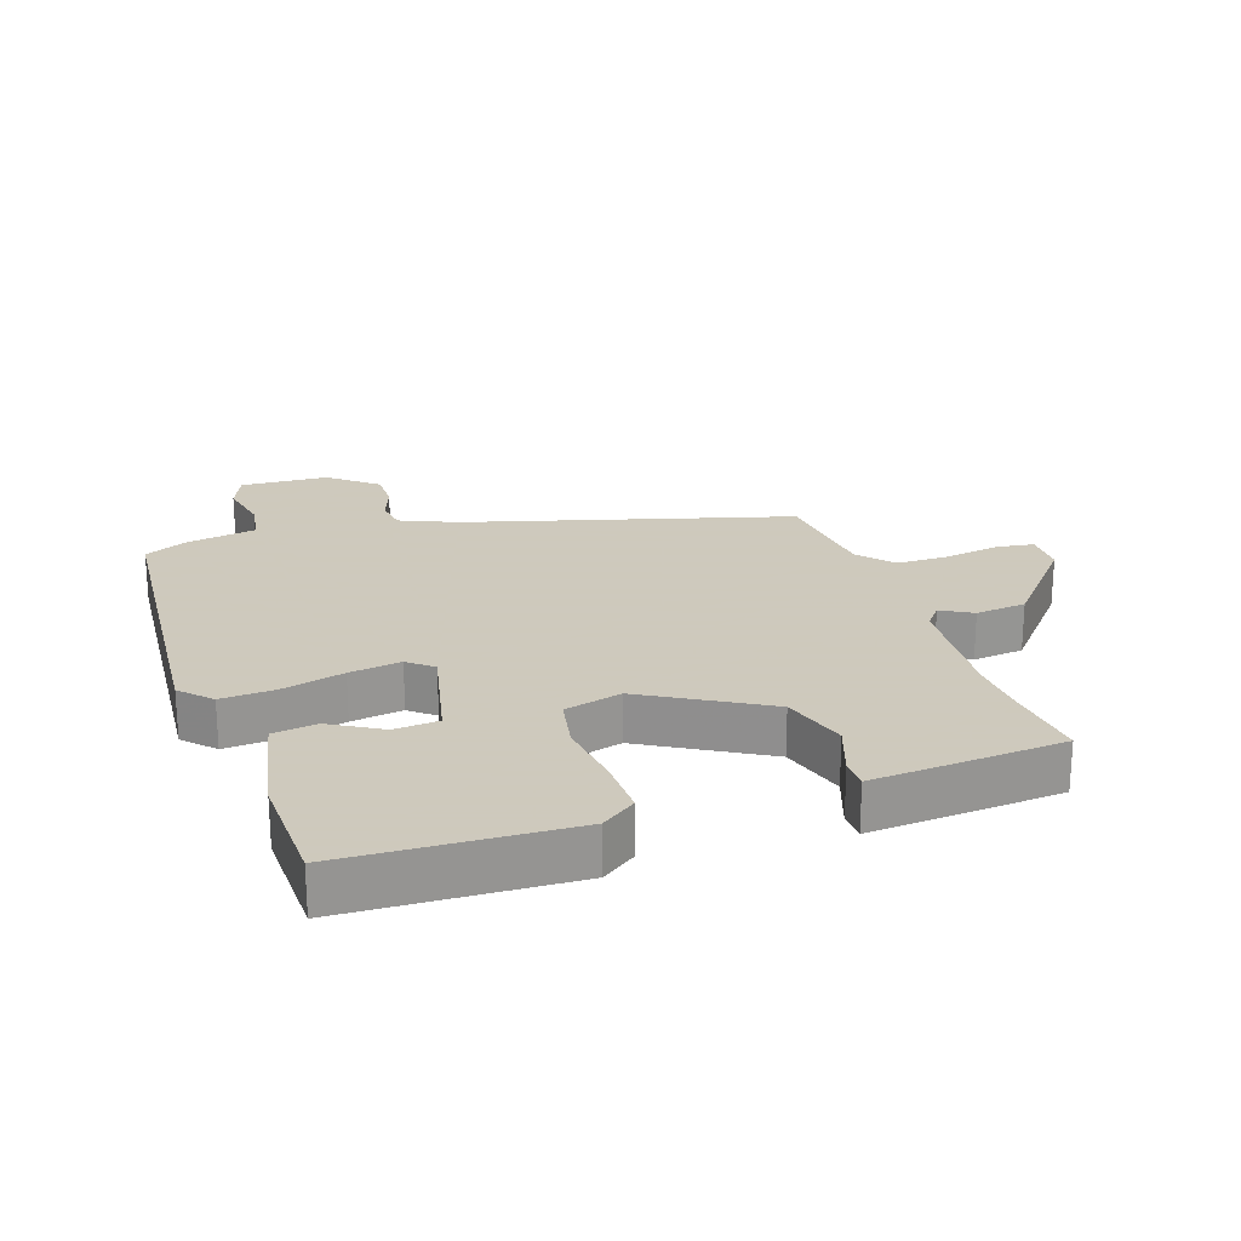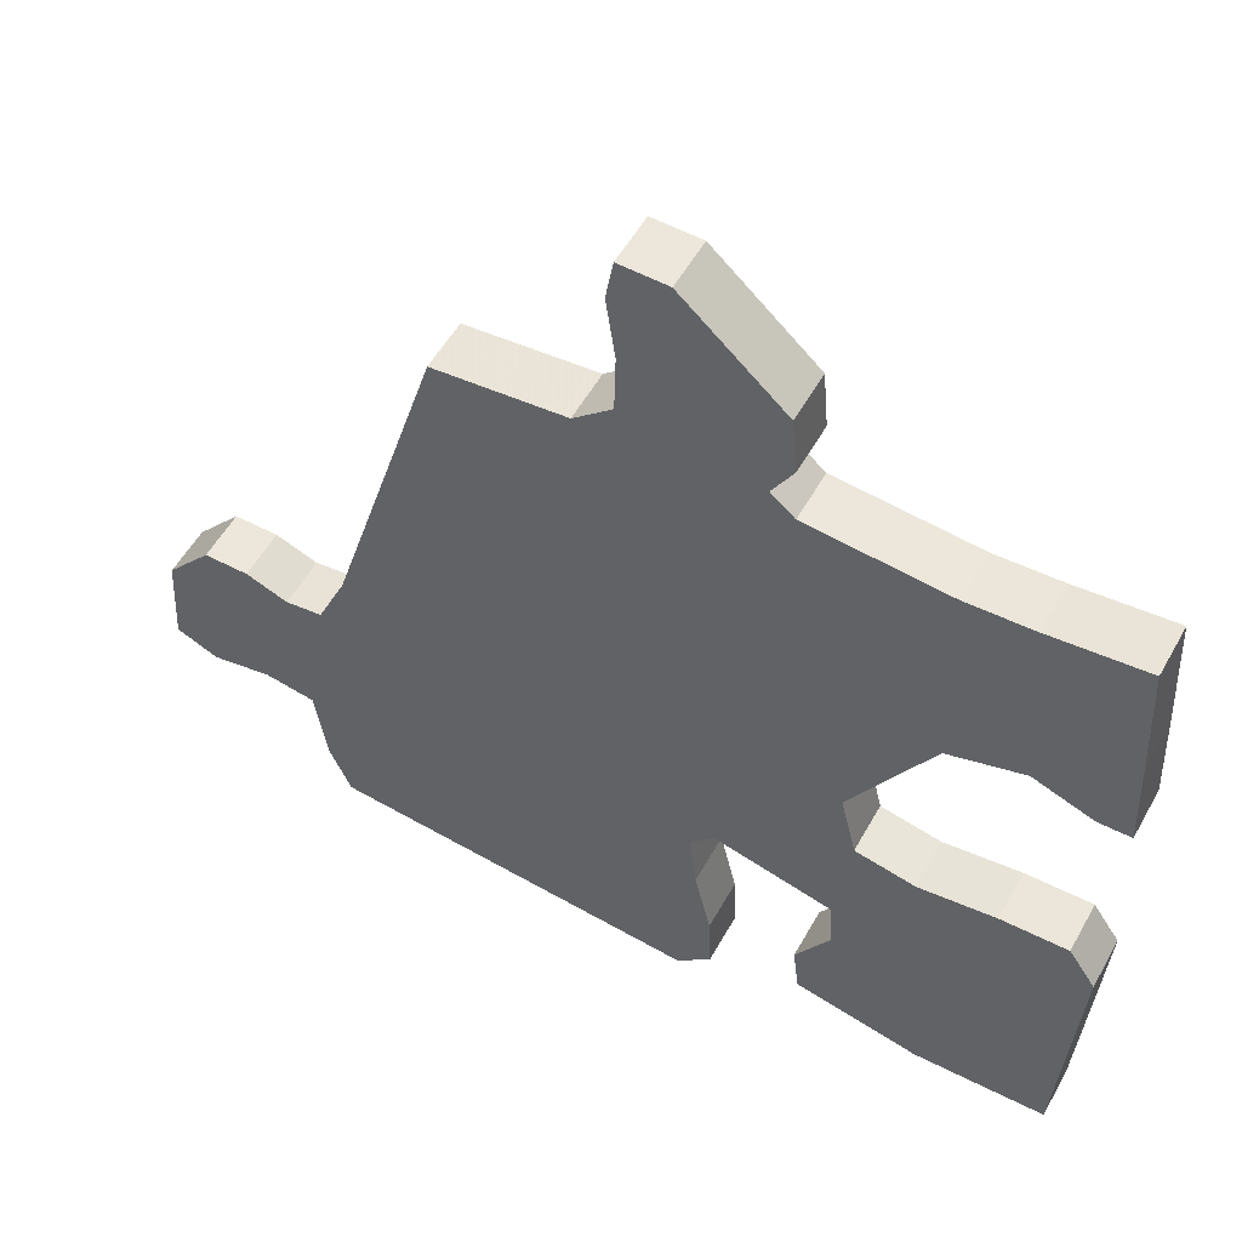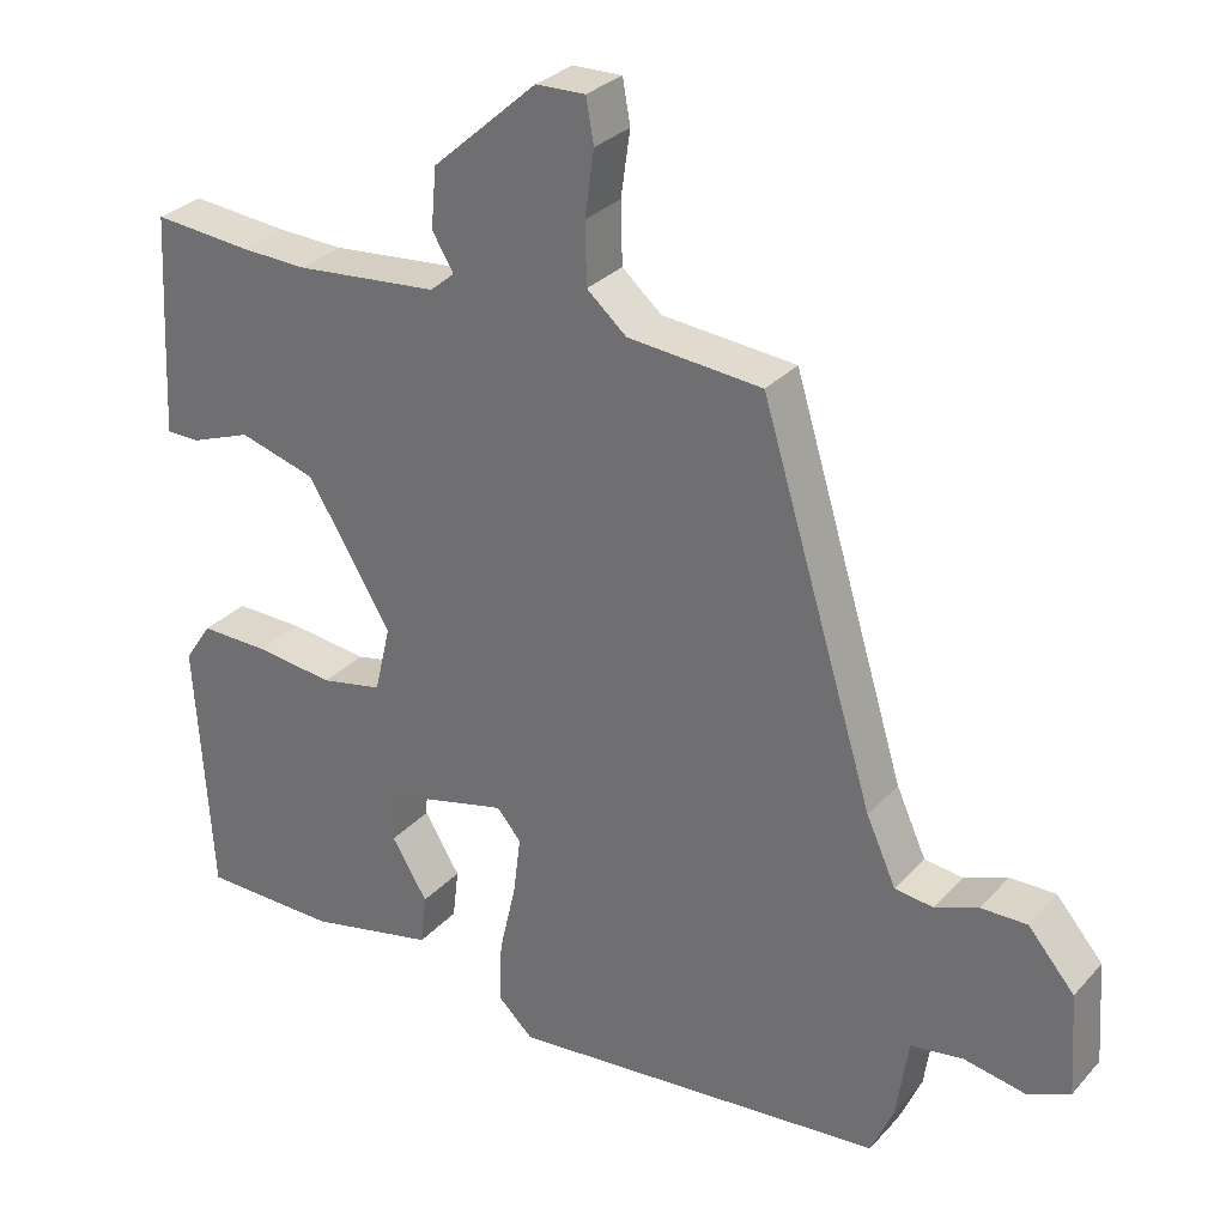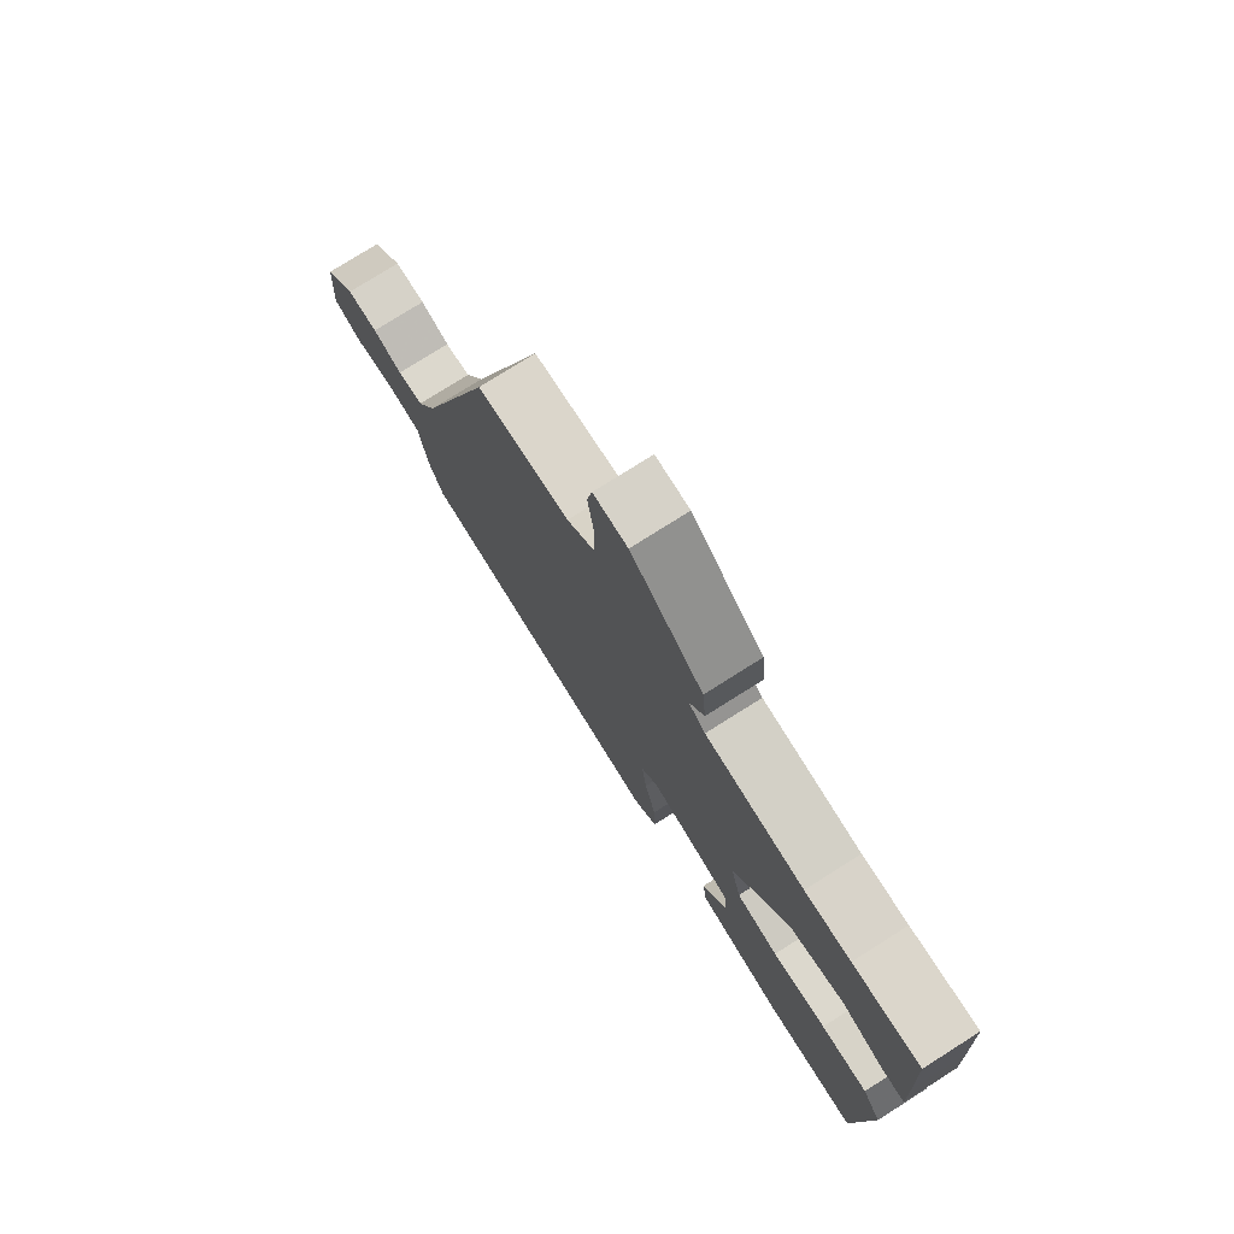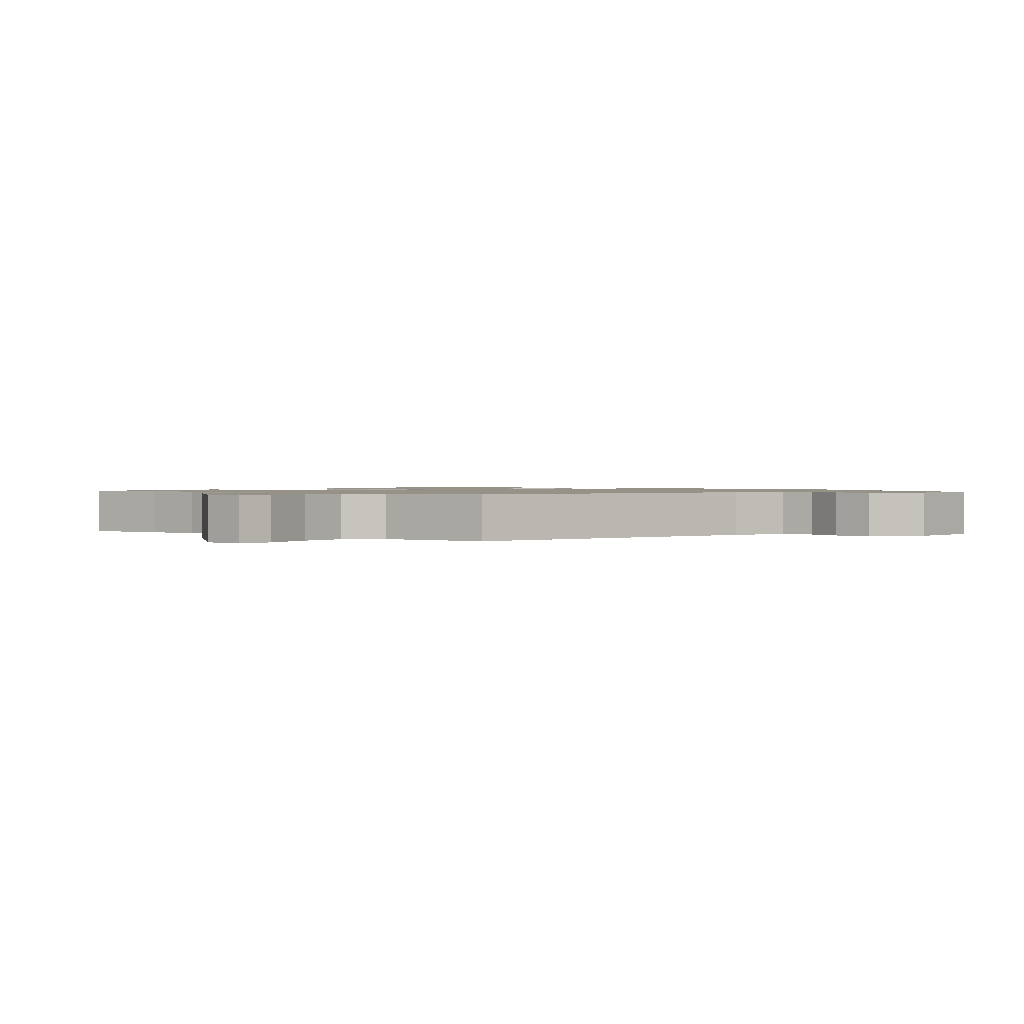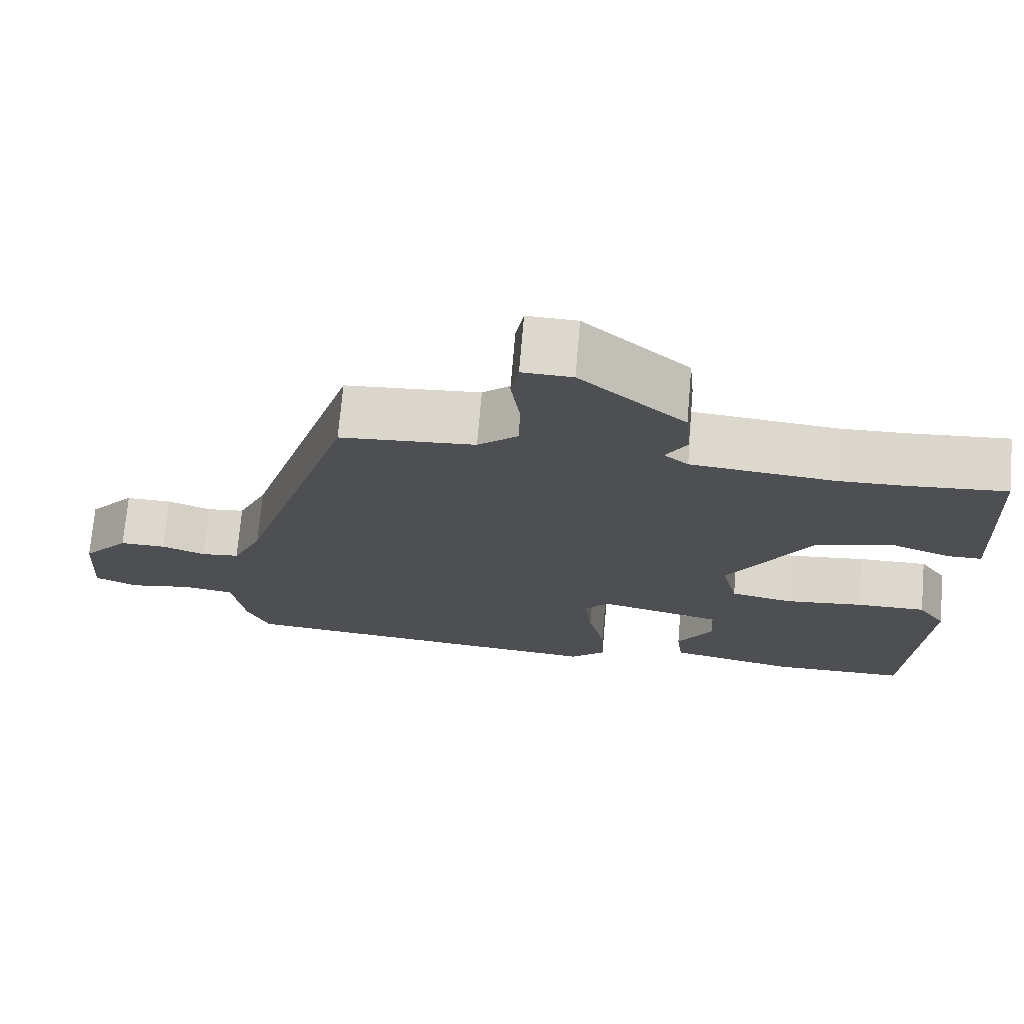
<metadata>
{"format":"obj","ext":"obj","renderer":"f3d","projection":"perspective","resolution":1024,"background":"white","views":[{"elev":22.6,"azim":-109.8,"up":"+Y"},{"elev":54.0,"azim":-151.3,"up":"+Z"},{"elev":30.0,"azim":33.7,"up":"+Z"},{"elev":76.9,"azim":-122.3,"up":"+Z"},{"elev":1.2,"azim":37.1,"up":"+Y"},{"elev":72.4,"azim":-175.1,"up":"+Z"}]}
</metadata>
<code>
v -0.523 0.07 0.502
v -0.395 0.07 0.491
v -0.308 0.07 0.488
v -0.12 0.07 0.506
v -0.088 0.07 0.533
v -0.116 0.07 0.58
v -0.109 0.07 0.658
v 0.028 0.07 0.78
v 0.093 0.07 0.782
v 0.103 0.07 0.725
v 0.091 0.07 0.64
v 0.093 0.07 0.56
v 0.145 0.07 0.515
v 0.321 0.07 0.5
v 0.47 0.07 0.012
v 0.509 0.07 -0.074
v 0.559 0.07 -0.08
v 0.616 0.07 -0.058
v 0.676 0.07 -0.057
v 0.737 0.07 -0.128
v 0.746 0.07 -0.262
v 0.69 0.07 -0.287
v 0.609 0.07 -0.272
v 0.541 0.07 -0.283
v 0.525 0.07 -0.39
v 0.496 0.07 -0.457
v 0 0.07 -0.505
v -0.046 0.07 -0.462
v -0.043 0.07 -0.38
v -0.021 0.07 -0.285
v -0.011 0.07 -0.206
v -0.043 0.07 -0.169
v -0.205 0.07 -0.209
v -0.209 0.07 -0.277
v -0.162 0.07 -0.354
v -0.17 0.07 -0.421
v -0.337 0.07 -0.458
v -0.515 0.07 -0.456
v -0.536 0.07 -0.114
v -0.5 0.07 -0.061
v -0.41 0.07 -0.062
v -0.306 0.07 -0.074
v -0.225 0.07 -0.057
v -0.204 0.07 0.031
v -0.313 0.07 0.212
v -0.414 0.07 0.241
v -0.494 0.07 0.211
v -0.538 0.07 0.211
v -0.532 0.07 0.335
v -0.523 0 0.502
v -0.395 0 0.491
v -0.308 0 0.488
v -0.12 0 0.506
v -0.088 0 0.533
v -0.116 0 0.58
v -0.109 0 0.658
v 0.028 0 0.78
v 0.093 0 0.782
v 0.103 0 0.725
v 0.091 0 0.64
v 0.093 0 0.56
v 0.145 0 0.515
v 0.321 0 0.5
v 0.47 0 0.012
v 0.509 0 -0.074
v 0.559 0 -0.08
v 0.616 0 -0.058
v 0.676 0 -0.057
v 0.737 0 -0.128
v 0.746 0 -0.262
v 0.69 0 -0.287
v 0.609 0 -0.272
v 0.541 0 -0.283
v 0.525 0 -0.39
v 0.496 0 -0.457
v 0 0 -0.505
v -0.046 0 -0.462
v -0.043 0 -0.38
v -0.021 0 -0.285
v -0.011 0 -0.206
v -0.043 0 -0.169
v -0.205 0 -0.209
v -0.209 0 -0.277
v -0.162 0 -0.354
v -0.17 0 -0.421
v -0.337 0 -0.458
v -0.515 0 -0.456
v -0.536 0 -0.114
v -0.5 0 -0.061
v -0.41 0 -0.062
v -0.306 0 -0.074
v -0.225 0 -0.057
v -0.204 0 0.031
v -0.313 0 0.212
v -0.414 0 0.241
v -0.494 0 0.211
v -0.538 0 0.211
v -0.532 0 0.335
f 49 1 2
f 48 49 2
f 47 48 2
f 46 47 2
f 45 46 2 3
f 44 45 3 4
f 40 41 42
f 39 40 42
f 38 39 42
f 37 38 42
f 36 37 42
f 34 35 36
f 34 36 42
f 33 34 42 43
f 28 29 30
f 27 28 30
f 26 27 30
f 25 26 30
f 24 25 30
f 23 24 30 31
f 21 22 23
f 20 21 23
f 19 20 23
f 18 19 23
f 17 18 23
f 23 31 32
f 17 23 32
f 16 17 32
f 13 14 15
f 15 16 32
f 13 15 32
f 12 13 32
f 9 10 11
f 8 9 11
f 7 8 11
f 6 7 11
f 5 6 11
f 12 32 33
f 11 12 33
f 5 11 33
f 4 5 33
f 44 4 33
f 33 43 44
f 51 50 98
f 51 98 97
f 51 97 96
f 51 96 95
f 52 51 95 94
f 53 52 94 93
f 91 90 89
f 91 89 88
f 91 88 87
f 91 87 86
f 91 86 85
f 85 84 83
f 91 85 83
f 92 91 83 82
f 79 78 77
f 79 77 76
f 79 76 75
f 79 75 74
f 79 74 73
f 80 79 73 72
f 72 71 70
f 72 70 69
f 72 69 68
f 72 68 67
f 72 67 66
f 81 80 72
f 81 72 66
f 81 66 65
f 64 63 62
f 81 65 64
f 81 64 62
f 81 62 61
f 60 59 58
f 60 58 57
f 60 57 56
f 60 56 55
f 60 55 54
f 82 81 61
f 82 61 60
f 82 60 54
f 82 54 53
f 82 53 93
f 93 92 82
f 1 50 51 2
f 2 51 52 3
f 3 52 53 4
f 4 53 54 5
f 5 54 55 6
f 6 55 56 7
f 7 56 57 8
f 8 57 58 9
f 9 58 59 10
f 10 59 60 11
f 11 60 61 12
f 12 61 62 13
f 13 62 63 14
f 14 63 64 15
f 15 64 65 16
f 16 65 66 17
f 17 66 67 18
f 18 67 68 19
f 19 68 69 20
f 20 69 70 21
f 21 70 71 22
f 22 71 72 23
f 23 72 73 24
f 24 73 74 25
f 25 74 75 26
f 26 75 76 27
f 27 76 77 28
f 28 77 78 29
f 29 78 79 30
f 30 79 80 31
f 31 80 81 32
f 32 81 82 33
f 33 82 83 34
f 34 83 84 35
f 35 84 85 36
f 36 85 86 37
f 37 86 87 38
f 38 87 88 39
f 39 88 89 40
f 40 89 90 41
f 41 90 91 42
f 42 91 92 43
f 43 92 93 44
f 44 93 94 45
f 45 94 95 46
f 46 95 96 47
f 47 96 97 48
f 48 97 98 49
f 49 98 50 1

</code>
